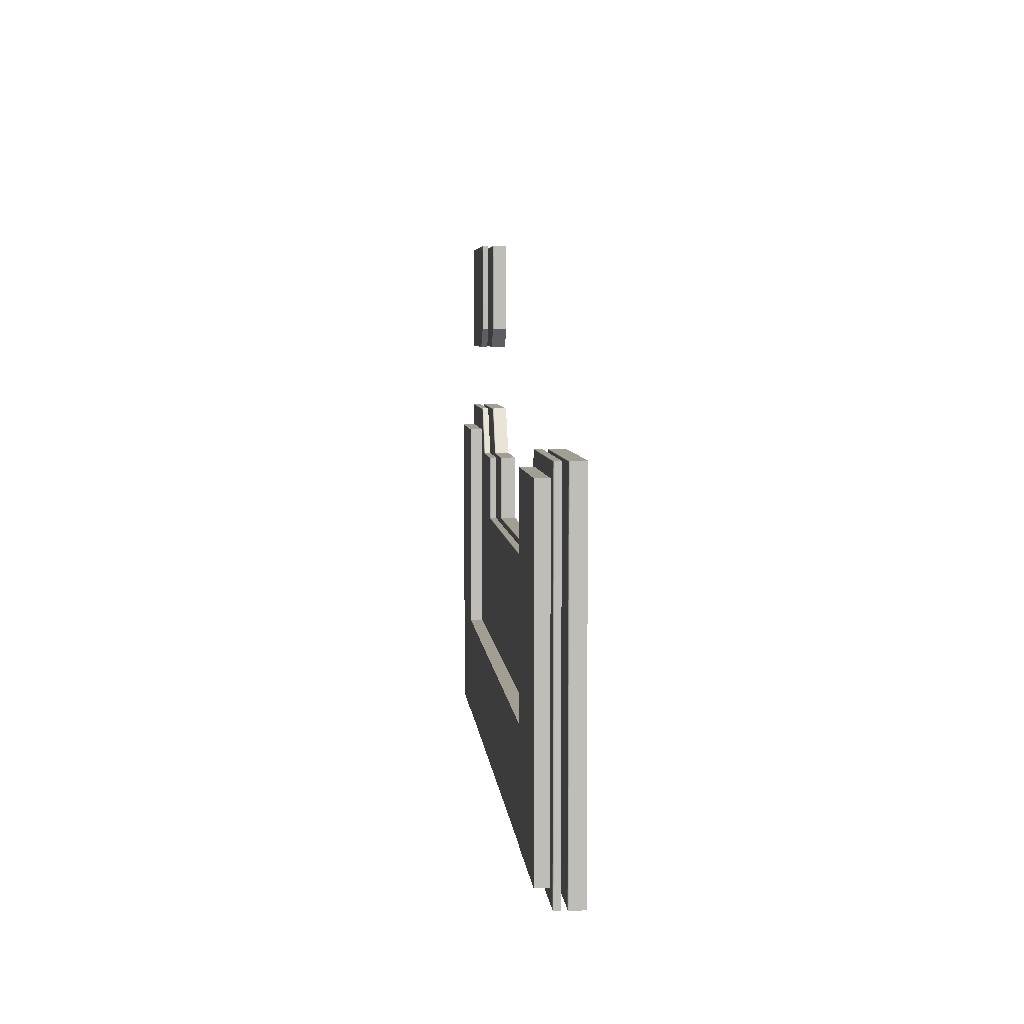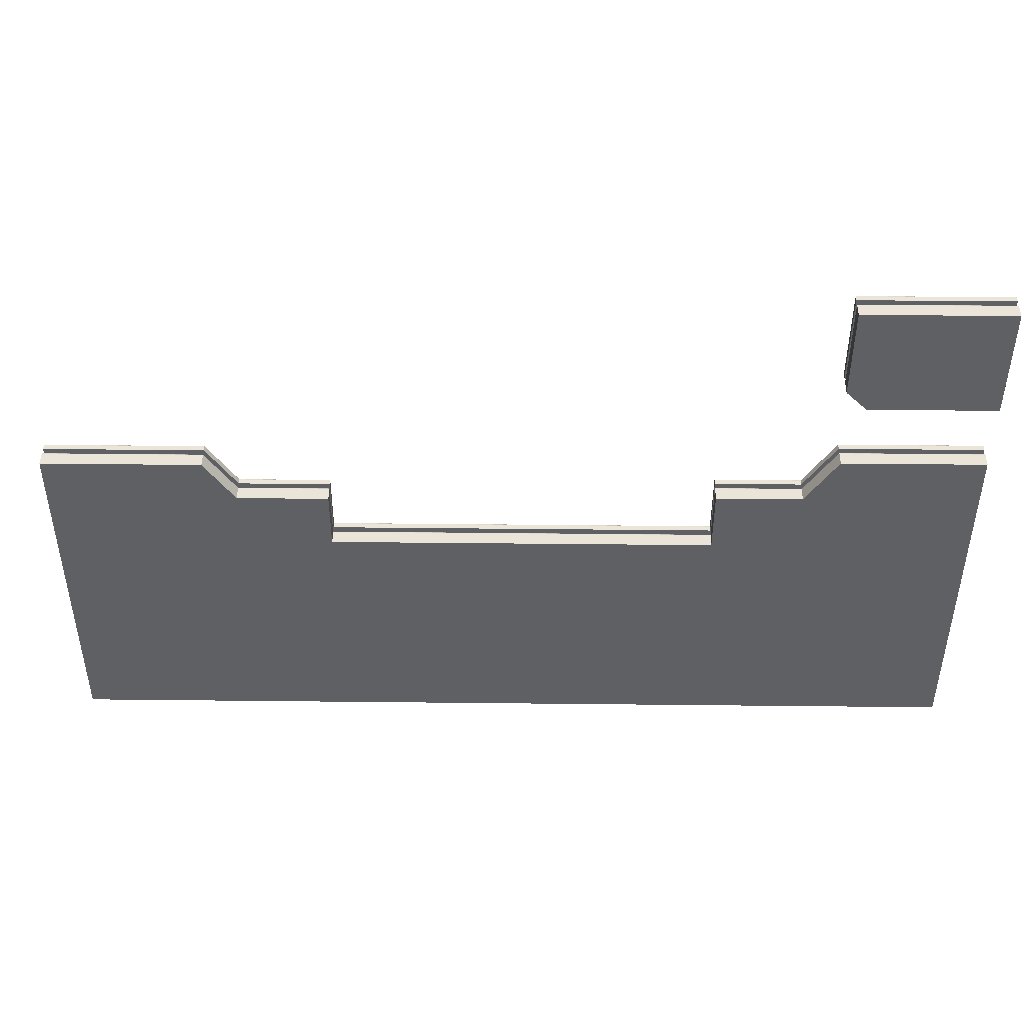
<metadata>
{"format":"obj","ext":"obj","renderer":"f3d","projection":"perspective","resolution":1024,"background":"white","views":[{"elev":5.2,"azim":-94.9,"up":"+Z"},{"elev":45.4,"azim":0.7,"up":"+Z"}]}
</metadata>
<code>
v -305.5 20 50.07
v -207.1 20 50.07
v -207.1 30 50.07
v -305.5 30 50.07
v -207.1 20 -70.35
v -305.5 30 -70.35
v -207.1 30 -70.35
v -305.5 20 -70.35
v -207.1 30 -198
v -305.5 20 -198
v -305.5 30 -198
v -207.1 20 -198
v 268.7 20 50.07
v 358.8 20 50.07
v 358.8 30 50.07
v 268.7 30 50.07
v 268.7 20 -159
v 268.7 30 -159
v 358.7 20 -159
v 358.7 30 -159
v 268.7 20 -198
v 358.7 20 -198
v 268.7 30 -198
v 358.7 30 -198
v -91.09 20 -117
v -91.09 30 -117
v -91.09 20 -197.1
v -91.09 30 -197.1
v -205.9 30 -117
v -205.9 20 -197.1
v -205.9 30 -197.1
v -205.9 20 -117
v 30.79 20 -117
v 30.79 30 -197.1
v 30.79 30 -117
v 30.79 20 -197.1
v 152.7 20 -197.1
v 152.7 30 -197.1
v 152.7 30 -117
v 152.7 20 -117
v 267.5 20 -117
v 267.5 30 -117
v 267.5 20 -197.1
v 267.5 30 -197.1
v -320 15 61.5
v -201.6 15 61.5
v -179 15 27.63
v -111 15 27.63
v -111 15 -18.46
v 175.8 15 -18.46
v 175.8 15 31.48
v 240 15 31.48
v 263.7 15 68.48
v 370 15 68.48
v 370 15 -208.5
v -320 15 -208.5
v -320 19 61.5
v -201.6 19 61.5
v -179 19 27.63
v -111 19 27.63
v -111 19 -18.46
v 175.8 19 -18.46
v 175.8 19 31.48
v 240 19 31.48
v 263.7 19 68.48
v 370 19 68.48
v 370 19 -208.5
v -320 19 -208.5
v 370 15 208.5
v 370 15 121.5
v 275.9 15 121.5
v 260 15 137.4
v 260 15 208.5
v 370 19 208.5
v 370 19 121.5
v 275.9 19 121.5
v 260 19 137.4
v 260 19 208.5
v -319 20 60.5
v -202.1 20 60.5
v -179.5 20 26.63
v -112 20 26.63
v -112 20 -19.46
v 176.8 20 -19.46
v 176.8 20 30.48
v 240.5 20 30.48
v 264.3 20 67.48
v 369 20 67.48
v 369 20 -207.5
v -319 20 -207.5
v 369 20 207.5
v 369 20 122.5
v 276.3 20 122.5
v 261 20 137.8
v 261 20 207.5
v -320 19.23 61.48
v -320 19.44 61.44
v -319.9 19.61 61.36
v -319.8 19.75 61.25
v -319.6 19.86 61.11
v -319.5 19.94 60.94
v -319.3 19.98 60.73
v -201.6 19.23 61.48
v -201.6 19.44 61.44
v -201.7 19.61 61.36
v -201.7 19.75 61.25
v -201.8 19.86 61.11
v -201.9 19.94 60.94
v -202 19.98 60.73
v -179 19.23 27.62
v -179 19.44 27.57
v -179.1 19.61 27.49
v -179.1 19.75 27.38
v -179.2 19.86 27.24
v -179.3 19.94 27.07
v -179.4 19.98 26.87
v -111 19.23 27.62
v -111 19.44 27.57
v -111.1 19.61 27.49
v -111.2 19.75 27.38
v -111.4 19.86 27.24
v -111.5 19.94 27.07
v -111.7 19.98 26.87
v -111 19.23 -18.47
v -111 19.44 -18.52
v -111.1 19.61 -18.6
v -111.2 19.75 -18.71
v -111.4 19.86 -18.85
v -111.5 19.94 -19.02
v -111.7 19.98 -19.22
v 175.8 19.23 -18.47
v 175.9 19.44 -18.52
v 176 19.61 -18.6
v 176.1 19.75 -18.71
v 176.2 19.86 -18.85
v 176.4 19.94 -19.02
v 176.6 19.98 -19.22
v 175.8 19.23 31.46
v 175.9 19.44 31.41
v 176 19.61 31.34
v 176.1 19.75 31.23
v 176.2 19.86 31.09
v 176.4 19.94 30.91
v 176.6 19.98 30.71
v 240 19.23 31.46
v 240 19.44 31.41
v 240 19.61 31.34
v 240.1 19.75 31.23
v 240.2 19.86 31.09
v 240.3 19.94 30.91
v 240.4 19.98 30.71
v 263.7 19.23 68.46
v 263.8 19.44 68.41
v 263.8 19.61 68.34
v 263.9 19.75 68.23
v 263.9 19.86 68.09
v 264 19.94 67.91
v 264.1 19.98 67.71
v 370 19.23 68.46
v 369.9 19.44 68.41
v 369.9 19.61 68.34
v 369.8 19.75 68.23
v 369.6 19.86 68.09
v 369.4 19.94 67.91
v 369.2 19.98 67.71
v 370 19.23 -208.5
v 369.9 19.44 -208.4
v 369.9 19.61 -208.4
v 369.8 19.75 -208.2
v 369.6 19.86 -208.1
v 369.4 19.94 -207.9
v 369.2 19.98 -207.7
v -320 19.23 -208.5
v -320 19.44 -208.4
v -319.9 19.61 -208.4
v -319.8 19.75 -208.2
v -319.6 19.86 -208.1
v -319.5 19.94 -207.9
v -319.3 19.98 -207.7
v 370 19.23 208.5
v 369.9 19.44 208.4
v 369.9 19.61 208.4
v 369.7 19.75 208.2
v 369.6 19.86 208.1
v 369.4 19.94 207.9
v 369.2 19.98 207.7
v 370 19.23 121.5
v 369.9 19.44 121.6
v 369.9 19.61 121.6
v 369.8 19.75 121.8
v 369.6 19.86 121.9
v 369.4 19.94 122.1
v 369.2 19.98 122.3
v 275.9 19.23 121.5
v 275.9 19.44 121.6
v 275.9 19.61 121.6
v 276 19.75 121.8
v 276 19.86 121.9
v 276.1 19.94 122.1
v 276.2 19.98 122.3
v 260 19.23 137.4
v 260.1 19.44 137.4
v 260.1 19.61 137.4
v 260.2 19.75 137.5
v 260.4 19.86 137.5
v 260.6 19.94 137.6
v 260.8 19.98 137.7
v 260 19.23 208.5
v 260.1 19.44 208.4
v 260.1 19.61 208.4
v 260.2 19.75 208.3
v 260.4 19.86 208.1
v 260.6 19.94 207.9
v 260.8 19.98 207.7
v -320 -0.4896 61.5
v -201.6 -0.4896 61.5
v -179 -0.4896 27.63
v -111 -0.4896 27.63
v -111 -0.4896 -18.46
v 175.8 -0.4896 -18.46
v 175.8 -0.4896 31.48
v 240 -0.4896 31.48
v 263.7 -0.4896 68.48
v 370 -0.4896 68.48
v 370 -0.4896 -208.5
v -320 -0.4896 -208.5
v -320 9.949 61.5
v -201.6 9.949 61.5
v -179 9.949 27.63
v -111 9.949 27.63
v -111 9.949 -18.46
v 175.8 9.949 -18.46
v 175.8 9.949 31.48
v 240 9.949 31.48
v 263.7 9.949 68.48
v 370 9.949 68.48
v 370 9.949 -208.5
v -320 9.949 -208.5
v 370 -0.4896 208.5
v 370 -0.4896 121.5
v 275.9 -0.4896 121.5
v 260 -0.4896 137.4
v 260 -0.4896 208.5
v 370 9.949 208.5
v 370 9.949 121.5
v 275.9 9.949 121.5
v 260 9.949 137.4
v 260 9.949 208.5
v -319 10.95 60.5
v -202.1 10.95 60.5
v -179.5 10.95 26.63
v -112 10.95 26.63
v -112 10.95 -19.46
v 176.8 10.95 -19.46
v 176.8 10.95 30.48
v 240.5 10.95 30.48
v 264.3 10.95 67.48
v 369 10.95 67.48
v 369 10.95 -207.5
v -319 10.95 -207.5
v 369 10.95 207.5
v 369 10.95 122.5
v 276.3 10.95 122.5
v 261 10.95 137.8
v 261 10.95 207.5
v -320 10.18 61.48
v -320 10.39 61.44
v -319.9 10.56 61.36
v -319.8 10.7 61.25
v -319.6 10.81 61.11
v -319.5 10.89 60.94
v -319.3 10.93 60.73
v -201.6 10.18 61.48
v -201.6 10.39 61.44
v -201.7 10.56 61.36
v -201.7 10.7 61.25
v -201.8 10.81 61.11
v -201.9 10.89 60.94
v -202 10.93 60.73
v -179 10.18 27.62
v -179 10.39 27.57
v -179.1 10.56 27.49
v -179.1 10.7 27.38
v -179.2 10.81 27.24
v -179.3 10.89 27.07
v -179.4 10.93 26.87
v -111 10.18 27.62
v -111 10.39 27.57
v -111.1 10.56 27.49
v -111.2 10.7 27.38
v -111.4 10.81 27.24
v -111.5 10.89 27.07
v -111.7 10.93 26.87
v -111 10.18 -18.47
v -111 10.39 -18.52
v -111.1 10.56 -18.6
v -111.2 10.7 -18.71
v -111.4 10.81 -18.85
v -111.5 10.89 -19.02
v -111.7 10.93 -19.22
v 175.8 10.18 -18.47
v 175.9 10.39 -18.52
v 176 10.56 -18.6
v 176.1 10.7 -18.71
v 176.2 10.81 -18.85
v 176.4 10.89 -19.02
v 176.6 10.93 -19.22
v 175.8 10.18 31.46
v 175.9 10.39 31.41
v 176 10.56 31.34
v 176.1 10.7 31.23
v 176.2 10.81 31.09
v 176.4 10.89 30.91
v 176.6 10.93 30.71
v 240 10.18 31.46
v 240 10.39 31.41
v 240 10.56 31.34
v 240.1 10.7 31.23
v 240.2 10.81 31.09
v 240.3 10.89 30.91
v 240.4 10.93 30.71
v 263.7 10.18 68.46
v 263.8 10.39 68.41
v 263.8 10.56 68.34
v 263.9 10.7 68.23
v 263.9 10.81 68.09
v 264 10.89 67.91
v 264.1 10.93 67.71
v 370 10.18 68.46
v 369.9 10.39 68.41
v 369.9 10.56 68.34
v 369.8 10.7 68.23
v 369.6 10.81 68.09
v 369.4 10.89 67.91
v 369.2 10.93 67.71
v 370 10.18 -208.5
v 369.9 10.39 -208.4
v 369.9 10.56 -208.4
v 369.8 10.7 -208.2
v 369.6 10.81 -208.1
v 369.4 10.89 -207.9
v 369.2 10.93 -207.7
v -320 10.18 -208.5
v -320 10.39 -208.4
v -319.9 10.56 -208.4
v -319.8 10.7 -208.2
v -319.6 10.81 -208.1
v -319.5 10.89 -207.9
v -319.3 10.93 -207.7
v 370 10.18 208.5
v 369.9 10.39 208.4
v 369.9 10.56 208.4
v 369.7 10.7 208.2
v 369.6 10.81 208.1
v 369.4 10.89 207.9
v 369.2 10.93 207.7
v 370 10.18 121.5
v 369.9 10.39 121.6
v 369.9 10.56 121.6
v 369.8 10.7 121.8
v 369.6 10.81 121.9
v 369.4 10.89 122.1
v 369.2 10.93 122.3
v 275.9 10.18 121.5
v 275.9 10.39 121.6
v 275.9 10.56 121.6
v 276 10.7 121.8
v 276 10.81 121.9
v 276.1 10.89 122.1
v 276.2 10.93 122.3
v 260 10.18 137.4
v 260.1 10.39 137.4
v 260.1 10.56 137.4
v 260.2 10.7 137.5
v 260.4 10.81 137.5
v 260.6 10.89 137.6
v 260.8 10.93 137.7
v 260 10.18 208.5
v 260.1 10.39 208.4
v 260.1 10.56 208.4
v 260.2 10.7 208.3
v 260.4 10.81 208.1
v 260.6 10.89 207.9
v 260.8 10.93 207.7
f 3 4 1
f 1 2 3
f 3 2 5
f 5 7 3
f 1 4 8
f 6 8 4
f 6 4 3
f 3 7 6
f 2 8 5
f 2 1 8
f 12 5 8
f 8 10 12
f 9 7 5
f 5 12 9
f 8 6 10
f 11 10 6
f 6 7 9
f 9 11 6
f 10 11 9
f 9 12 10
f 14 15 16
f 16 13 14
f 16 18 17
f 17 13 16
f 15 19 20
f 15 14 19
f 20 18 16
f 16 15 20
f 14 13 19
f 19 13 17
f 19 17 21
f 21 22 19
f 18 23 21
f 21 17 18
f 20 22 24
f 20 19 22
f 23 18 20
f 20 24 23
f 23 24 22
f 22 21 23
f 28 34 36
f 36 27 28
f 28 26 35
f 35 34 28
f 33 25 27
f 27 36 33
f 29 32 25
f 25 26 29
f 31 28 27
f 27 30 31
f 31 29 28
f 28 29 26
f 32 30 27
f 27 25 32
f 26 25 33
f 33 35 26
f 38 36 34
f 38 37 36
f 38 34 35
f 35 39 38
f 33 36 37
f 37 40 33
f 41 42 39
f 39 40 41
f 38 44 43
f 43 37 38
f 38 42 44
f 38 39 42
f 41 40 37
f 37 43 41
f 39 35 33
f 33 40 39
f 58 57 45
f 45 46 58
f 59 58 46
f 46 47 59
f 60 59 47
f 47 48 60
f 61 60 48
f 48 49 61
f 62 61 49
f 49 50 62
f 63 62 50
f 50 51 63
f 64 63 51
f 51 52 64
f 65 64 52
f 52 53 65
f 66 65 53
f 53 54 66
f 67 66 54
f 54 55 67
f 68 67 55
f 55 56 68
f 57 68 56
f 56 45 57
f 75 74 69
f 69 70 75
f 76 75 70
f 70 71 76
f 77 76 71
f 71 72 77
f 78 77 72
f 72 73 78
f 74 78 73
f 73 69 74
f 54 53 52
f 52 51 50
f 54 52 50
f 49 48 47
f 56 49 47
f 56 47 46
f 56 46 45
f 73 72 71
f 69 73 71
f 69 71 70
f 90 79 80
f 90 80 81
f 81 82 83
f 90 81 83
f 84 85 86
f 86 87 88
f 84 86 88
f 91 92 93
f 93 94 95
f 91 93 95
f 96 57 58
f 58 103 96
f 103 58 59
f 59 110 103
f 110 59 60
f 60 117 110
f 117 60 61
f 61 124 117
f 124 61 62
f 62 131 124
f 131 62 63
f 63 138 131
f 138 63 64
f 64 145 138
f 145 64 65
f 65 152 145
f 152 65 66
f 66 159 152
f 159 66 67
f 67 166 159
f 166 67 68
f 68 173 166
f 173 68 57
f 57 96 173
f 180 74 75
f 75 187 180
f 187 75 76
f 76 194 187
f 194 76 77
f 77 201 194
f 201 77 78
f 78 208 201
f 208 78 74
f 74 180 208
f 97 96 103
f 103 104 97
f 98 97 104
f 104 105 98
f 99 98 105
f 105 106 99
f 100 99 106
f 106 107 100
f 101 100 107
f 107 108 101
f 102 101 108
f 108 109 102
f 79 102 109
f 109 80 79
f 104 103 110
f 110 111 104
f 105 104 111
f 111 112 105
f 106 105 112
f 112 113 106
f 107 106 113
f 113 114 107
f 108 107 114
f 114 115 108
f 109 108 115
f 115 116 109
f 80 109 116
f 116 81 80
f 111 110 117
f 117 118 111
f 112 111 118
f 118 119 112
f 113 112 119
f 119 120 113
f 114 113 120
f 120 121 114
f 115 114 121
f 121 122 115
f 116 115 122
f 122 123 116
f 81 116 123
f 123 82 81
f 118 117 124
f 124 125 118
f 119 118 125
f 125 126 119
f 120 119 126
f 126 127 120
f 121 120 127
f 127 128 121
f 122 121 128
f 128 129 122
f 123 122 129
f 129 130 123
f 82 123 130
f 130 83 82
f 125 124 131
f 131 132 125
f 126 125 132
f 132 133 126
f 127 126 133
f 133 134 127
f 128 127 134
f 134 135 128
f 129 128 135
f 135 136 129
f 130 129 136
f 136 137 130
f 83 130 137
f 137 84 83
f 132 131 138
f 138 139 132
f 133 132 139
f 139 140 133
f 134 133 140
f 140 141 134
f 135 134 141
f 141 142 135
f 136 135 142
f 142 143 136
f 137 136 143
f 143 144 137
f 84 137 144
f 144 85 84
f 139 138 145
f 145 146 139
f 140 139 146
f 146 147 140
f 141 140 147
f 147 148 141
f 142 141 148
f 148 149 142
f 143 142 149
f 149 150 143
f 144 143 150
f 150 151 144
f 85 144 151
f 151 86 85
f 146 145 152
f 152 153 146
f 147 146 153
f 153 154 147
f 148 147 154
f 154 155 148
f 149 148 155
f 155 156 149
f 150 149 156
f 156 157 150
f 151 150 157
f 157 158 151
f 86 151 158
f 158 87 86
f 153 152 159
f 159 160 153
f 154 153 160
f 160 161 154
f 155 154 161
f 161 162 155
f 156 155 162
f 162 163 156
f 157 156 163
f 163 164 157
f 158 157 164
f 164 165 158
f 87 158 165
f 165 88 87
f 160 159 166
f 166 167 160
f 161 160 167
f 167 168 161
f 162 161 168
f 168 169 162
f 163 162 169
f 169 170 163
f 164 163 170
f 170 171 164
f 165 164 171
f 171 172 165
f 88 165 172
f 172 89 88
f 167 166 173
f 173 174 167
f 168 167 174
f 174 175 168
f 169 168 175
f 175 176 169
f 170 169 176
f 176 177 170
f 171 170 177
f 177 178 171
f 172 171 178
f 178 179 172
f 89 172 179
f 179 90 89
f 174 173 96
f 96 97 174
f 175 174 97
f 97 98 175
f 176 175 98
f 98 99 176
f 177 176 99
f 99 100 177
f 178 177 100
f 100 101 178
f 179 178 101
f 101 102 179
f 90 179 102
f 102 79 90
f 181 180 187
f 187 188 181
f 182 181 188
f 188 189 182
f 183 182 189
f 189 190 183
f 184 183 190
f 190 191 184
f 185 184 191
f 191 192 185
f 186 185 192
f 192 193 186
f 91 186 193
f 193 92 91
f 188 187 194
f 194 195 188
f 189 188 195
f 195 196 189
f 190 189 196
f 196 197 190
f 191 190 197
f 197 198 191
f 192 191 198
f 198 199 192
f 193 192 199
f 199 200 193
f 92 193 200
f 200 93 92
f 195 194 201
f 201 202 195
f 196 195 202
f 202 203 196
f 197 196 203
f 203 204 197
f 198 197 204
f 204 205 198
f 199 198 205
f 205 206 199
f 200 199 206
f 206 207 200
f 93 200 207
f 207 94 93
f 202 201 208
f 208 209 202
f 203 202 209
f 209 210 203
f 204 203 210
f 210 211 204
f 205 204 211
f 211 212 205
f 206 205 212
f 212 213 206
f 207 206 213
f 213 214 207
f 94 207 214
f 214 95 94
f 209 208 180
f 180 181 209
f 210 209 181
f 181 182 210
f 211 210 182
f 182 183 211
f 212 211 183
f 183 184 212
f 213 212 184
f 184 185 213
f 214 213 185
f 185 186 214
f 95 214 186
f 186 91 95
f 90 83 89
f 89 83 84
f 89 84 88
f 54 50 55
f 55 50 56
f 49 56 50
f 228 227 215
f 215 216 228
f 229 228 216
f 216 217 229
f 230 229 217
f 217 218 230
f 231 230 218
f 218 219 231
f 232 231 219
f 219 220 232
f 233 232 220
f 220 221 233
f 234 233 221
f 221 222 234
f 235 234 222
f 222 223 235
f 236 235 223
f 223 224 236
f 237 236 224
f 224 225 237
f 238 237 225
f 225 226 238
f 227 238 226
f 226 215 227
f 245 244 239
f 239 240 245
f 246 245 240
f 240 241 246
f 247 246 241
f 241 242 247
f 248 247 242
f 242 243 248
f 244 248 243
f 243 239 244
f 224 223 222
f 222 221 220
f 224 222 220
f 219 218 217
f 226 219 217
f 226 217 216
f 226 216 215
f 243 242 241
f 239 243 241
f 239 241 240
f 260 249 250
f 260 250 251
f 251 252 253
f 260 251 253
f 254 255 256
f 256 257 258
f 254 256 258
f 261 262 263
f 263 264 265
f 261 263 265
f 266 227 228
f 228 273 266
f 273 228 229
f 229 280 273
f 280 229 230
f 230 287 280
f 287 230 231
f 231 294 287
f 294 231 232
f 232 301 294
f 301 232 233
f 233 308 301
f 308 233 234
f 234 315 308
f 315 234 235
f 235 322 315
f 322 235 236
f 236 329 322
f 329 236 237
f 237 336 329
f 336 237 238
f 238 343 336
f 343 238 227
f 227 266 343
f 350 244 245
f 245 357 350
f 357 245 246
f 246 364 357
f 364 246 247
f 247 371 364
f 371 247 248
f 248 378 371
f 378 248 244
f 244 350 378
f 267 266 273
f 273 274 267
f 268 267 274
f 274 275 268
f 269 268 275
f 275 276 269
f 270 269 276
f 276 277 270
f 271 270 277
f 277 278 271
f 272 271 278
f 278 279 272
f 249 272 279
f 279 250 249
f 274 273 280
f 280 281 274
f 275 274 281
f 281 282 275
f 276 275 282
f 282 283 276
f 277 276 283
f 283 284 277
f 278 277 284
f 284 285 278
f 279 278 285
f 285 286 279
f 250 279 286
f 286 251 250
f 281 280 287
f 287 288 281
f 282 281 288
f 288 289 282
f 283 282 289
f 289 290 283
f 284 283 290
f 290 291 284
f 285 284 291
f 291 292 285
f 286 285 292
f 292 293 286
f 251 286 293
f 293 252 251
f 288 287 294
f 294 295 288
f 289 288 295
f 295 296 289
f 290 289 296
f 296 297 290
f 291 290 297
f 297 298 291
f 292 291 298
f 298 299 292
f 293 292 299
f 299 300 293
f 252 293 300
f 300 253 252
f 295 294 301
f 301 302 295
f 296 295 302
f 302 303 296
f 297 296 303
f 303 304 297
f 298 297 304
f 304 305 298
f 299 298 305
f 305 306 299
f 300 299 306
f 306 307 300
f 253 300 307
f 307 254 253
f 302 301 308
f 308 309 302
f 303 302 309
f 309 310 303
f 304 303 310
f 310 311 304
f 305 304 311
f 311 312 305
f 306 305 312
f 312 313 306
f 307 306 313
f 313 314 307
f 254 307 314
f 314 255 254
f 309 308 315
f 315 316 309
f 310 309 316
f 316 317 310
f 311 310 317
f 317 318 311
f 312 311 318
f 318 319 312
f 313 312 319
f 319 320 313
f 314 313 320
f 320 321 314
f 255 314 321
f 321 256 255
f 316 315 322
f 322 323 316
f 317 316 323
f 323 324 317
f 318 317 324
f 324 325 318
f 319 318 325
f 325 326 319
f 320 319 326
f 326 327 320
f 321 320 327
f 327 328 321
f 256 321 328
f 328 257 256
f 323 322 329
f 329 330 323
f 324 323 330
f 330 331 324
f 325 324 331
f 331 332 325
f 326 325 332
f 332 333 326
f 327 326 333
f 333 334 327
f 328 327 334
f 334 335 328
f 257 328 335
f 335 258 257
f 330 329 336
f 336 337 330
f 331 330 337
f 337 338 331
f 332 331 338
f 338 339 332
f 333 332 339
f 339 340 333
f 334 333 340
f 340 341 334
f 335 334 341
f 341 342 335
f 258 335 342
f 342 259 258
f 337 336 343
f 343 344 337
f 338 337 344
f 344 345 338
f 339 338 345
f 345 346 339
f 340 339 346
f 346 347 340
f 341 340 347
f 347 348 341
f 342 341 348
f 348 349 342
f 259 342 349
f 349 260 259
f 344 343 266
f 266 267 344
f 345 344 267
f 267 268 345
f 346 345 268
f 268 269 346
f 347 346 269
f 269 270 347
f 348 347 270
f 270 271 348
f 349 348 271
f 271 272 349
f 260 349 272
f 272 249 260
f 351 350 357
f 357 358 351
f 352 351 358
f 358 359 352
f 353 352 359
f 359 360 353
f 354 353 360
f 360 361 354
f 355 354 361
f 361 362 355
f 356 355 362
f 362 363 356
f 261 356 363
f 363 262 261
f 358 357 364
f 364 365 358
f 359 358 365
f 365 366 359
f 360 359 366
f 366 367 360
f 361 360 367
f 367 368 361
f 362 361 368
f 368 369 362
f 363 362 369
f 369 370 363
f 262 363 370
f 370 263 262
f 365 364 371
f 371 372 365
f 366 365 372
f 372 373 366
f 367 366 373
f 373 374 367
f 368 367 374
f 374 375 368
f 369 368 375
f 375 376 369
f 370 369 376
f 376 377 370
f 263 370 377
f 377 264 263
f 372 371 378
f 378 379 372
f 373 372 379
f 379 380 373
f 374 373 380
f 380 381 374
f 375 374 381
f 381 382 375
f 376 375 382
f 382 383 376
f 377 376 383
f 383 384 377
f 264 377 384
f 384 265 264
f 379 378 350
f 350 351 379
f 380 379 351
f 351 352 380
f 381 380 352
f 352 353 381
f 382 381 353
f 353 354 382
f 383 382 354
f 354 355 383
f 384 383 355
f 355 356 384
f 265 384 356
f 356 261 265
f 260 253 259
f 259 253 254
f 259 254 258
f 224 220 225
f 225 220 226
f 219 226 220

</code>
